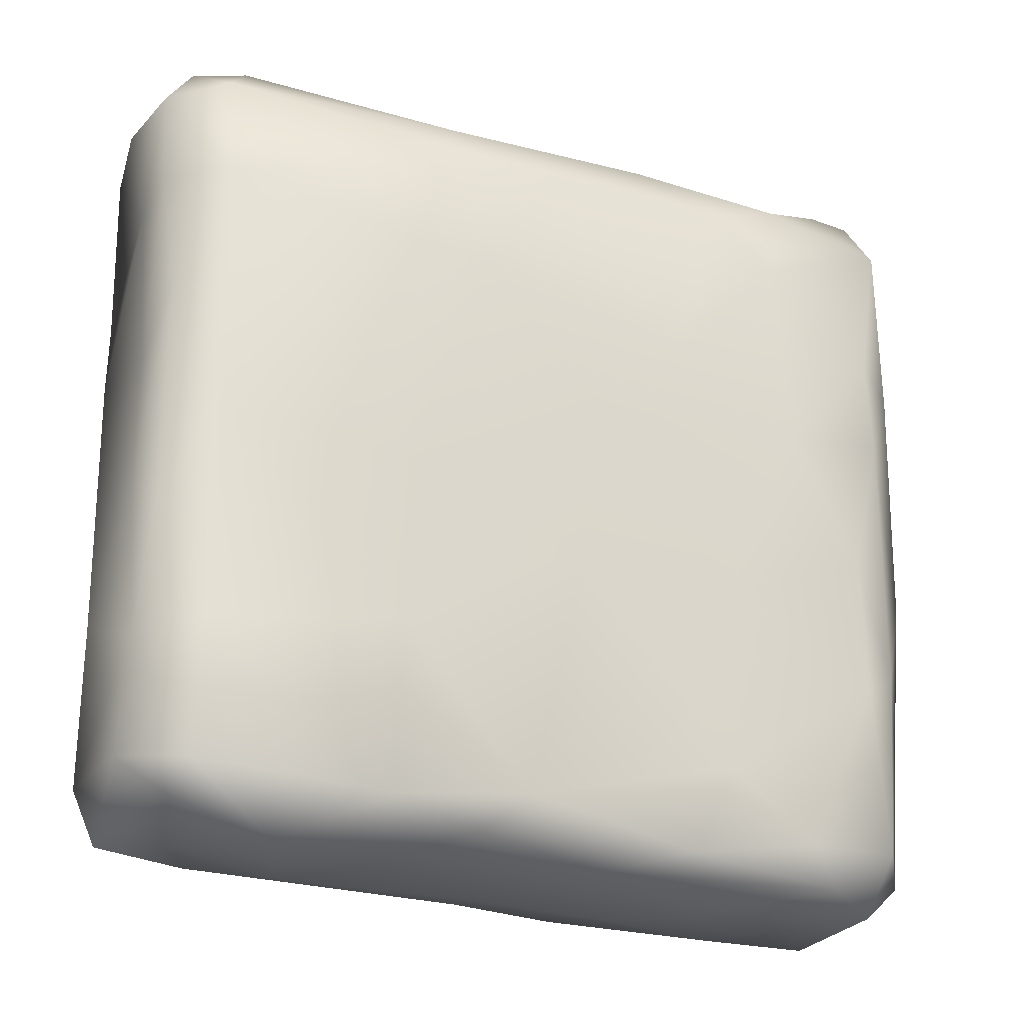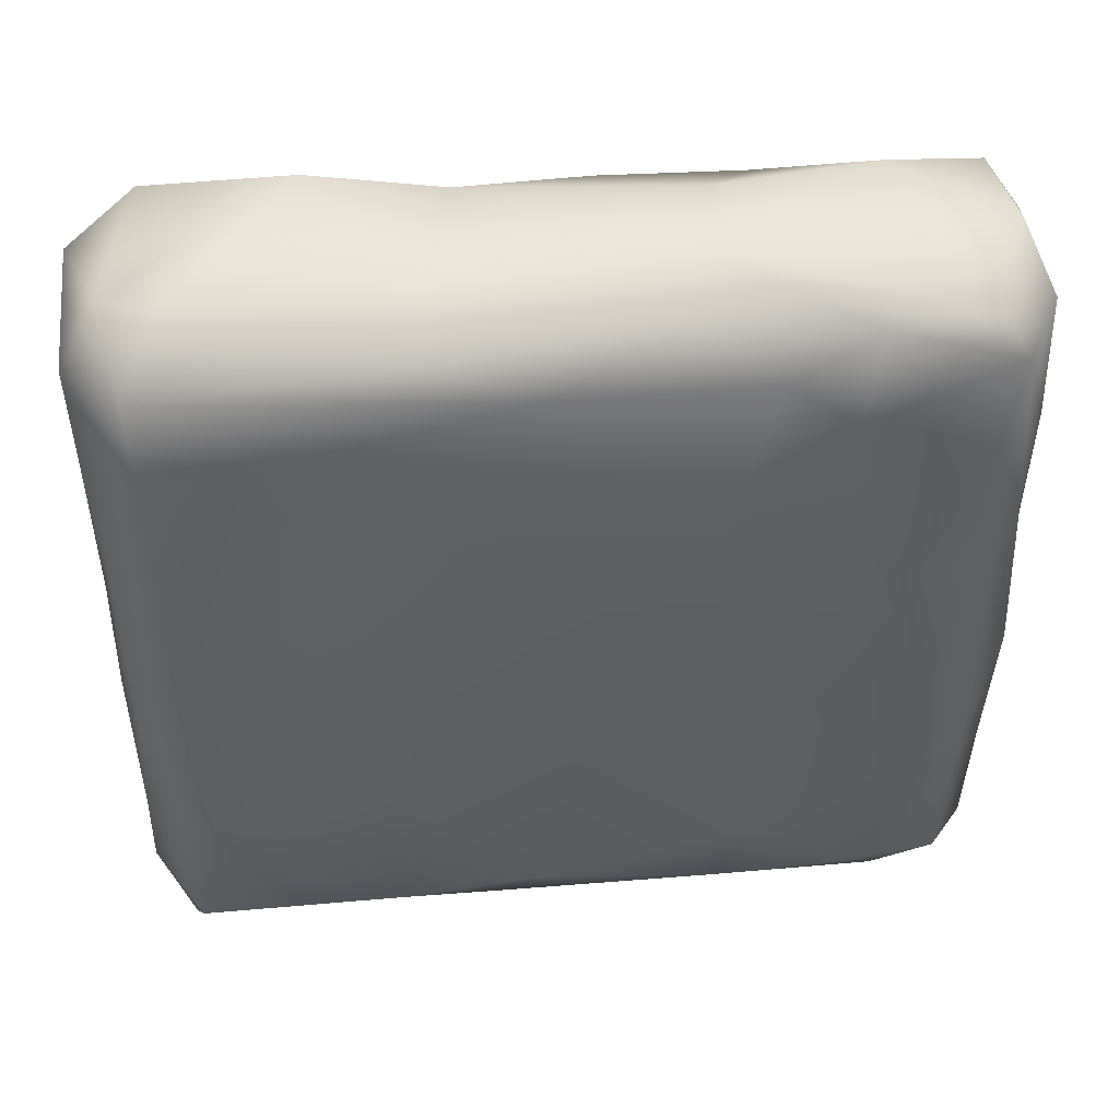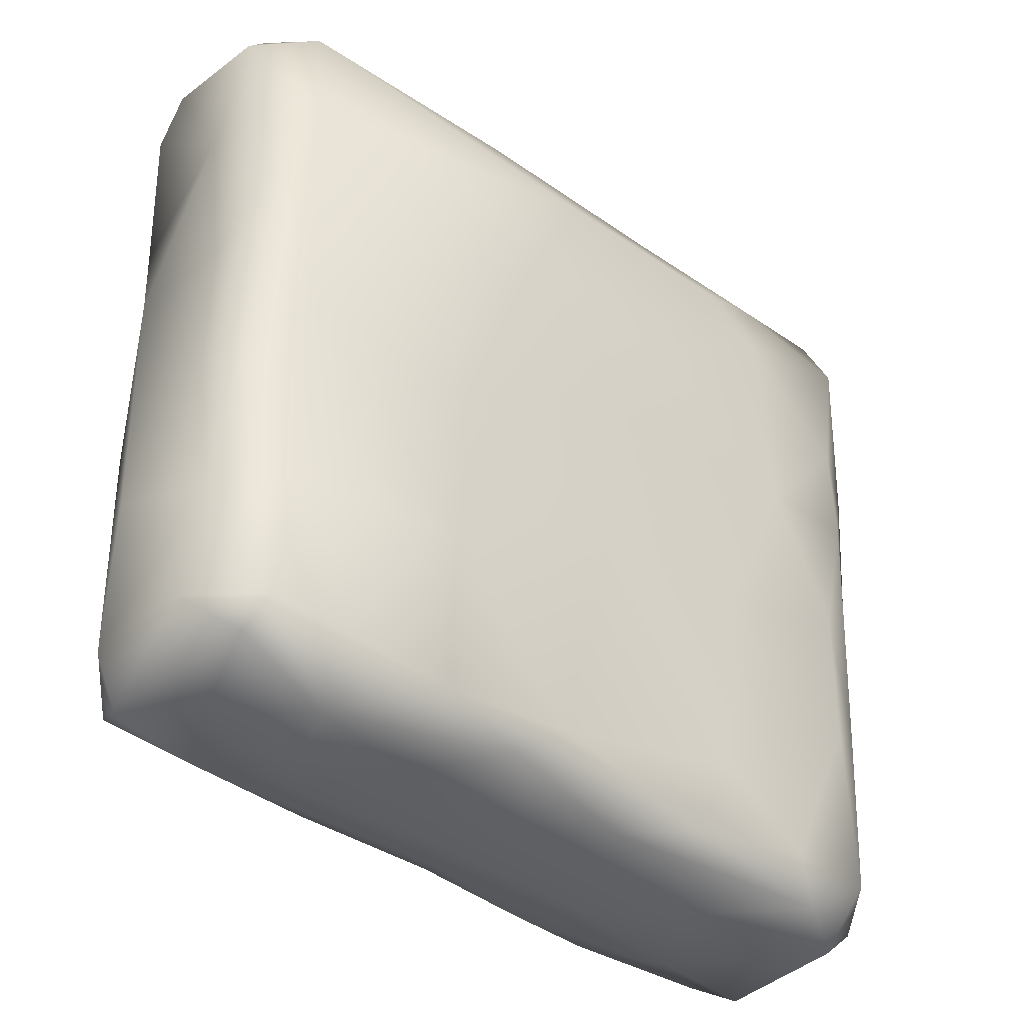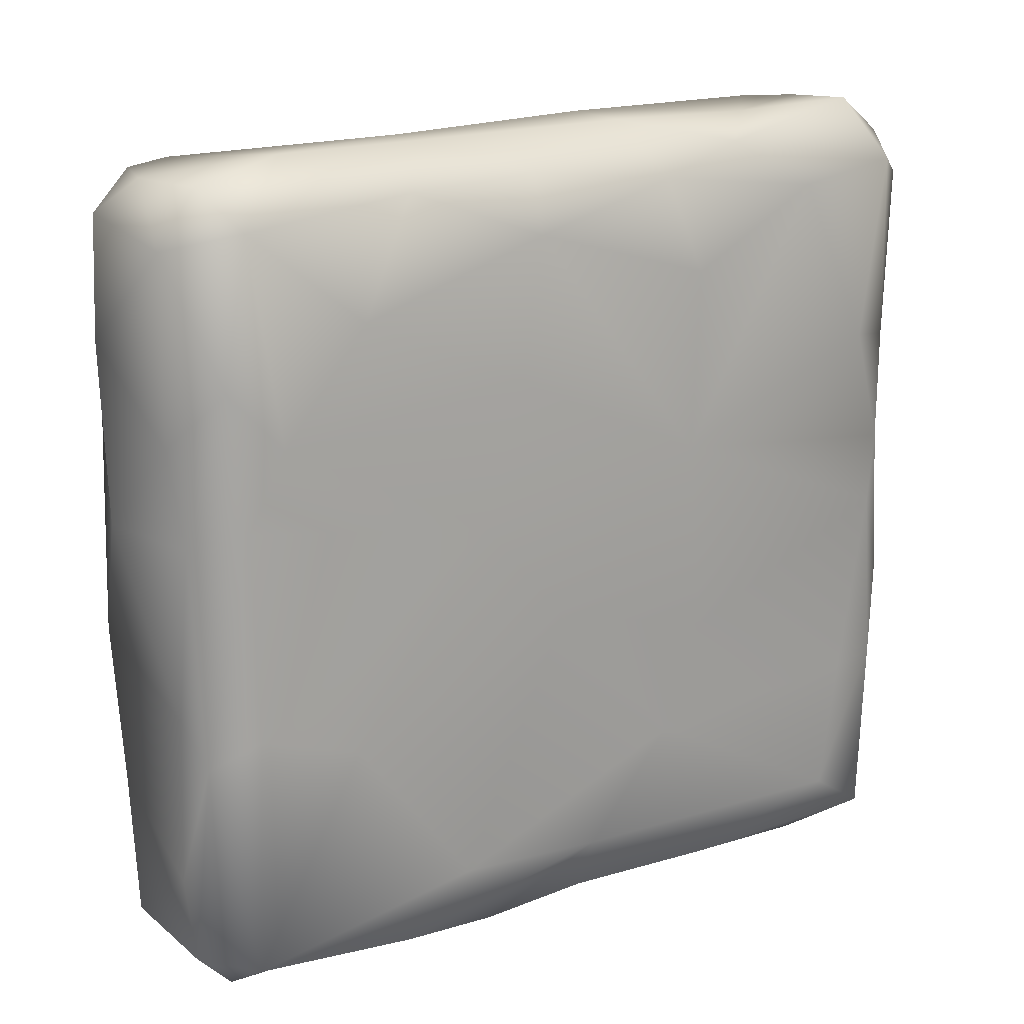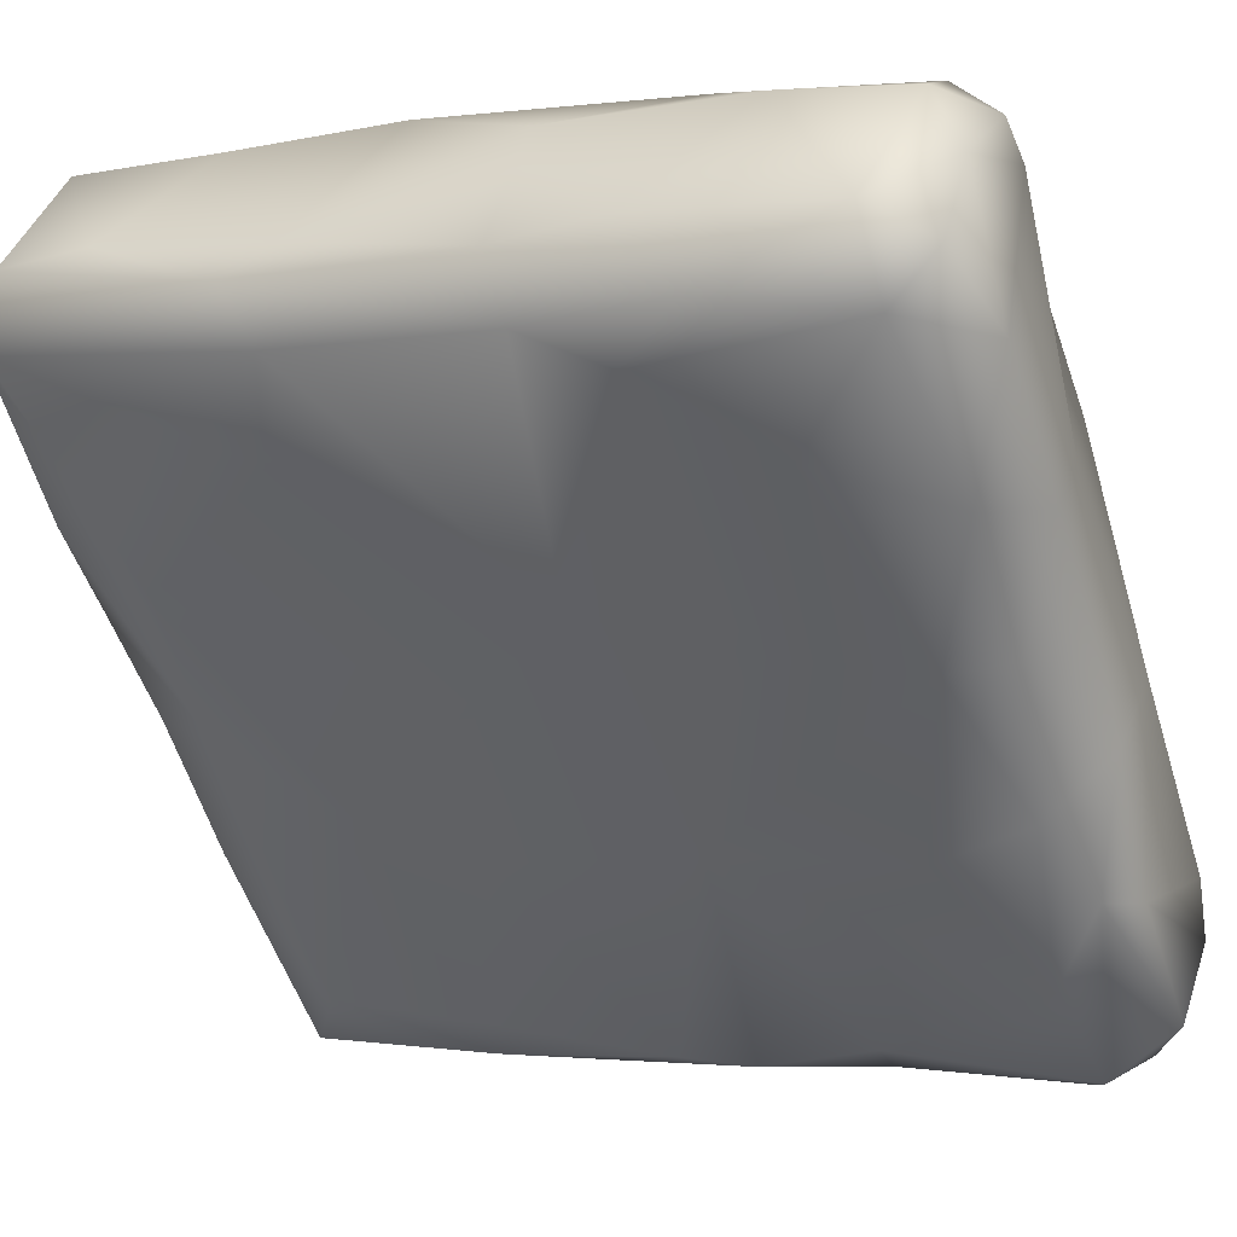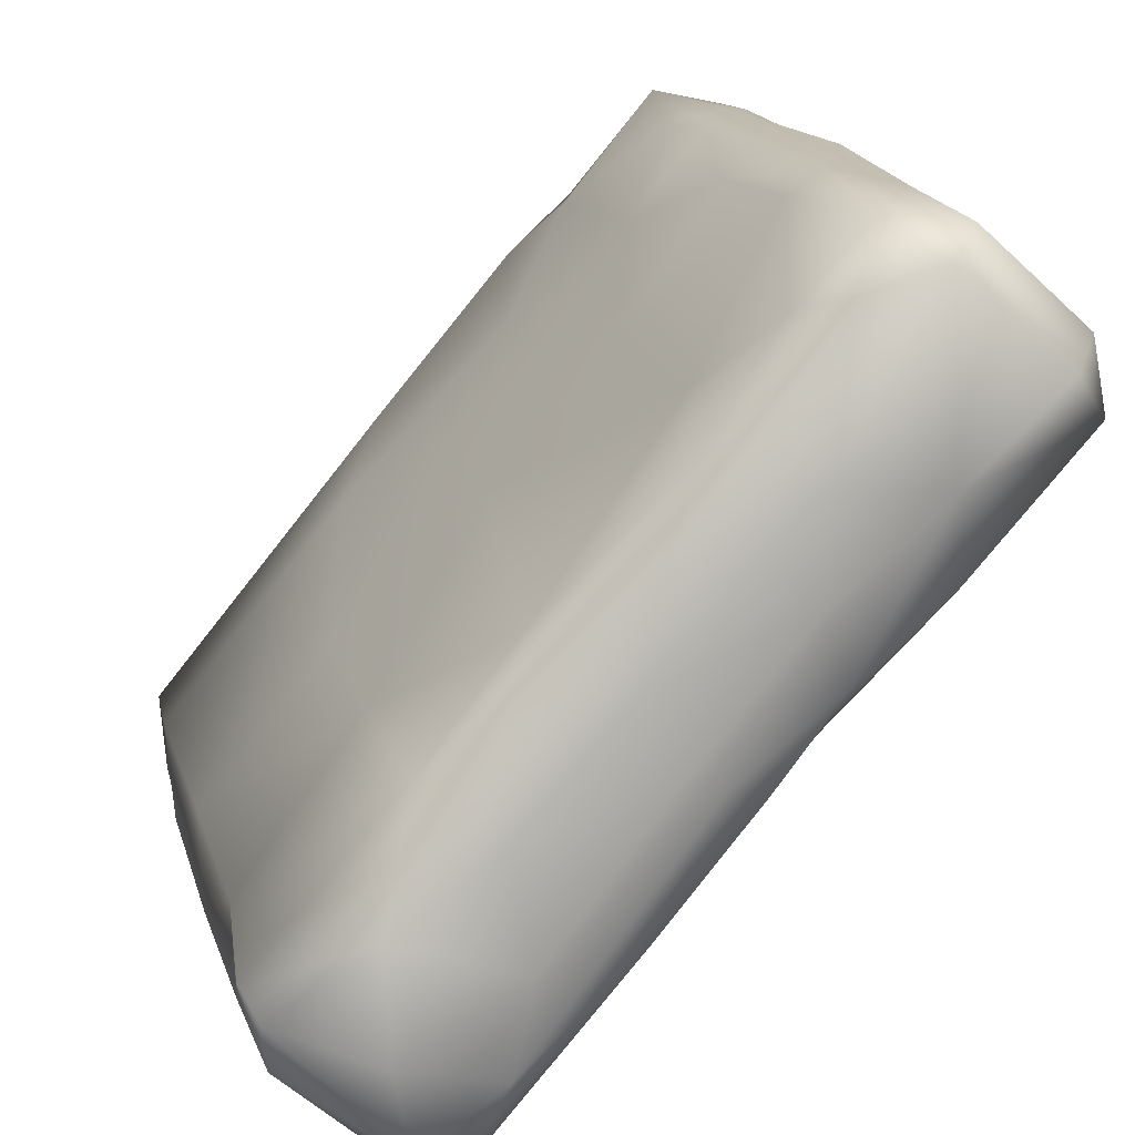
<metadata>
{"format":"obj","ext":"obj","renderer":"f3d","projection":"perspective","resolution":1024,"background":"white","views":[{"elev":-25.3,"azim":104.5,"up":"+Z"},{"elev":46.1,"azim":125.3,"up":"+Z"},{"elev":-39.5,"azim":89.0,"up":"+Z"},{"elev":18.3,"azim":-81.5,"up":"+Z"},{"elev":-1.3,"azim":-63.7,"up":"+Y"},{"elev":15.1,"azim":168.2,"up":"+Y"}]}
</metadata>
<code>
v -0.007562 0.005725 0.002715
v 0.05394 -0.06163 0.1024
v 0.05445 -0.003187 0.06889
v 0.02079 0.008226 0.001513
v 0.01901 0.02234 0.002963
v -0.04273 0.04004 0.08828
v 0.03209 0.02202 0.05803
v 0.04707 0.008707 0.1104
v 0.002469 -0.009746 0.005811
v 0.009409 -0.007247 0.002165
v 0.001164 -0.0126 0.01532
v 0.01522 -0.03053 0.05501
v -0.00503 -0.007196 0.06276
v 0.01285 -0.02832 0.08983
v -0.005017 -0.003424 0.132
v 0.0152 -0.0293 0.1221
v 0.01223 -0.02329 0.1392
v -0.002507 -0.001577 0.1423
v 0.01893 -0.01345 0.1483
v -0.02159 0.03291 0.000972
v -0.02319 0.01795 0.005389
v -0.03792 0.04747 0.002398
v -0.04464 0.04006 0.008712
v -0.002514 0.01698 0.000907
v -0.003852 0.03445 0.000841
v -0.01631 0.008093 0.01647
v -0.04245 0.05209 0.008912
v -0.04001 0.05475 0.0227
v -0.02034 0.06251 0.002689
v -0.0131 0.06864 0.01219
v -0.008044 0.05882 0.004908
v -0.0006 0.05629 0.01117
v -0.02547 0.06745 0.009212
v -0.02404 0.06922 0.0341
v -0.0086 0.06684 0.04256
v -0.04455 0.04811 0.04607
v -0.04324 0.03899 0.05145
v -0.03175 0.02464 0.04564
v 0.01196 0.04544 0.05641
v 0.03157 0.02533 0.08697
v -0.04239 0.05318 0.05393
v -0.01567 0.07031 0.04659
v -0.0228 0.07161 0.06281
v -0.00562 0.06648 0.06677
v -0.03826 0.03455 0.1017
v -0.0277 0.02288 0.1211
v -0.01433 0.005104 0.0819
v -0.009519 -0.000581 0.107
v -0.04403 0.05053 0.08553
v -0.04246 0.05367 0.1022
v -0.02758 0.06836 0.08382
v -0.009362 0.07077 0.09207
v 0.003628 0.05698 0.09016
v -0.02253 0.07124 0.1151
v -0.008054 0.07003 0.1099
v -0.01603 0.07279 0.1048
v -0.04294 0.04288 0.1122
v -0.0426 0.05343 0.1353
v -0.04052 0.03959 0.1382
v -0.03876 0.04806 0.1451
v -0.02541 0.03752 0.1485
v -0.01883 0.01687 0.1414
v 0.006708 0.02448 0.1467
v -0.004623 0.01788 0.1478
v -0.02402 0.06992 0.1375
v -0.02971 0.06001 0.1447
v -0.0105 0.06781 0.1429
v 0.01406 0.04553 0.1346
v -0.01128 0.07272 0.1354
v 0.006498 0.05475 0.1257
v 0.001899 0.05453 0.1414
v -0.006689 0.0619 0.1441
v 0.03897 -0.04743 0.003162
v 0.05239 -0.05802 0.003662
v 0.05556 -0.06104 0.01287
v 0.0558 -0.04351 0.00147
v 0.03544 -0.05374 0.01513
v 0.04397 -0.06097 0.007823
v 0.04523 -0.06203 0.03965
v 0.07296 -0.03654 0.004467
v 0.07129 -0.04706 0.01225
v 0.07366 -0.04425 0.03219
v 0.03608 -0.03132 0.000918
v 0.01943 -0.03046 0.005595
v 0.05659 -0.02492 0.000806
v 0.01603 -0.00545 0.00132
v 0.0402 -0.01263 0.000959
v 0.03875 0.00558 0.005664
v 0.01126 -0.02481 0.03481
v 0.07546 -0.03223 0.009681
v 0.05139 -0.00527 0.009162
v 0.07396 -0.03007 0.03415
v 0.03834 -0.05634 0.03886
v 0.0567 -0.06026 0.04195
v 0.07216 -0.04708 0.06094
v 0.0505 -0.06261 0.05661
v 0.05305 -0.004505 0.03961
v 0.07601 -0.04033 0.05651
v 0.04148 -0.06049 0.07259
v 0.05595 -0.061 0.0885
v 0.04284 -0.06143 0.08504
v 0.03977 -0.05762 0.1055
v 0.06989 -0.04975 0.1157
v 0.07221 -0.04677 0.08468
v 0.07722 -0.0397 0.09619
v 0.07604 -0.04331 0.1184
v 0.07544 -0.02984 0.07244
v 0.03101 -0.04728 0.1354
v 0.05303 -0.06256 0.1343
v 0.0453 -0.06131 0.1381
v 0.05849 -0.0585 0.1413
v 0.06839 -0.04238 0.1461
v 0.04722 -0.05269 0.1489
v 0.07583 -0.04442 0.1362
v 0.02404 -0.03419 0.1442
v 0.03806 -0.003658 0.1467
v 0.03026 -0.0343 0.1486
v 0.06608 -0.03292 0.146
v 0.07723 -0.03043 0.1185
v 0.03775 0.01742 0.134
v 0.07681 -0.03136 0.1367
v 0.01322 0.03718 0.007284
v 0.03531 0.01378 0.01254
v 0.01015 0.04394 0.02275
v 0.02042 0.039 0.1034
v 0.04756 0.001635 0.1402
v 0.01907 0.03139 0.1436
f 1 11 9
f 9 10 1
f 84 9 11
f 89 77 11
f 89 11 26
f 89 26 13
f 12 89 13
f 14 12 13
f 14 13 47
f 14 47 48
f 15 16 14
f 48 15 14
f 17 16 15
f 19 17 18
f 17 15 18
f 21 20 23
f 1 20 21
f 23 20 22
f 27 23 22
f 26 21 23
f 36 23 27
f 38 26 23
f 38 23 37
f 37 23 36
f 21 11 1
f 20 1 24
f 1 10 24
f 24 10 86
f 24 86 4
f 4 25 24
f 25 4 5
f 20 24 25
f 29 22 20
f 20 25 29
f 25 5 31
f 5 122 31
f 29 25 31
f 32 31 122
f 26 11 21
f 124 122 123
f 32 122 124
f 33 28 27
f 36 27 28
f 36 28 41
f 27 22 33
f 22 29 33
f 29 31 30
f 30 33 29
f 32 30 31
f 34 33 30
f 34 28 33
f 42 34 30
f 32 35 30
f 124 35 32
f 36 6 37
f 6 36 49
f 13 26 38
f 124 7 39
f 13 38 47
f 38 37 47
f 47 37 6
f 53 39 40
f 41 28 34
f 43 41 34
f 41 43 51
f 49 36 41
f 41 51 49
f 35 42 30
f 43 34 42
f 35 124 39
f 42 35 44
f 43 42 52
f 44 52 42
f 44 39 53
f 35 39 44
f 47 6 45
f 45 6 57
f 49 57 6
f 57 49 50
f 59 46 45
f 57 59 45
f 48 47 45
f 53 40 125
f 48 45 46
f 15 48 46
f 53 125 70
f 70 125 68
f 49 51 50
f 50 51 54
f 58 50 54
f 56 51 43
f 56 54 51
f 52 44 53
f 55 52 53
f 56 43 52
f 55 56 52
f 70 55 53
f 55 69 56
f 58 57 50
f 58 59 57
f 58 60 59
f 61 59 60
f 62 15 46
f 62 46 59
f 18 15 62
f 64 19 18
f 64 18 62
f 62 59 61
f 63 61 72
f 63 72 71
f 71 68 127
f 127 63 71
f 61 64 62
f 63 19 64
f 61 63 64
f 65 58 54
f 58 66 60
f 65 66 58
f 60 66 61
f 72 61 66
f 66 67 72
f 66 65 67
f 69 67 65
f 71 70 68
f 69 55 70
f 69 70 71
f 71 72 69
f 67 69 72
f 69 65 54
f 69 54 56
f 78 74 73
f 81 74 75
f 73 74 76
f 83 73 76
f 75 74 78
f 75 78 79
f 79 78 77
f 79 77 93
f 96 75 79
f 81 80 74
f 81 75 82
f 82 75 94
f 78 84 77
f 10 73 83
f 73 84 78
f 9 84 10
f 10 84 73
f 83 86 10
f 86 83 87
f 83 76 85
f 85 87 83
f 87 4 86
f 4 87 88
f 88 87 85
f 88 85 91
f 91 85 90
f 11 77 84
f 93 77 89
f 97 91 92
f 123 91 97
f 80 76 74
f 80 85 76
f 90 85 80
f 90 80 81
f 90 81 82
f 82 92 90
f 91 90 92
f 96 94 75
f 12 99 93
f 99 79 93
f 99 96 79
f 99 101 96
f 100 94 96
f 94 104 95
f 104 94 100
f 95 82 94
f 98 82 95
f 95 105 98
f 105 95 104
f 93 89 12
f 99 12 14
f 98 92 82
f 98 107 92
f 97 92 107
f 107 3 97
f 101 99 14
f 14 102 101
f 100 96 101
f 2 100 101
f 102 14 108
f 2 101 102
f 110 109 2
f 2 102 110
f 103 100 2
f 103 2 109
f 103 104 100
f 106 104 103
f 105 104 106
f 40 3 8
f 108 14 16
f 107 98 105
f 8 3 107
f 119 107 105
f 119 105 106
f 119 8 107
f 115 110 108
f 108 110 102
f 111 103 109
f 110 113 111
f 110 111 109
f 115 113 110
f 113 115 117
f 112 111 113
f 111 114 103
f 114 106 103
f 114 111 112
f 17 108 16
f 115 108 17
f 115 17 19
f 118 117 116
f 120 8 119
f 126 120 121
f 126 118 116
f 117 115 19
f 19 116 117
f 112 113 117
f 117 118 112
f 119 106 114
f 121 119 114
f 121 120 119
f 114 112 121
f 121 112 118
f 121 118 126
f 5 4 88
f 123 88 91
f 123 122 88
f 122 5 88
f 123 7 124
f 97 7 123
f 3 7 97
f 3 40 7
f 40 39 7
f 8 125 40
f 125 8 120
f 120 68 125
f 116 63 127
f 116 127 126
f 127 120 126
f 120 127 68
f 63 116 19

</code>
